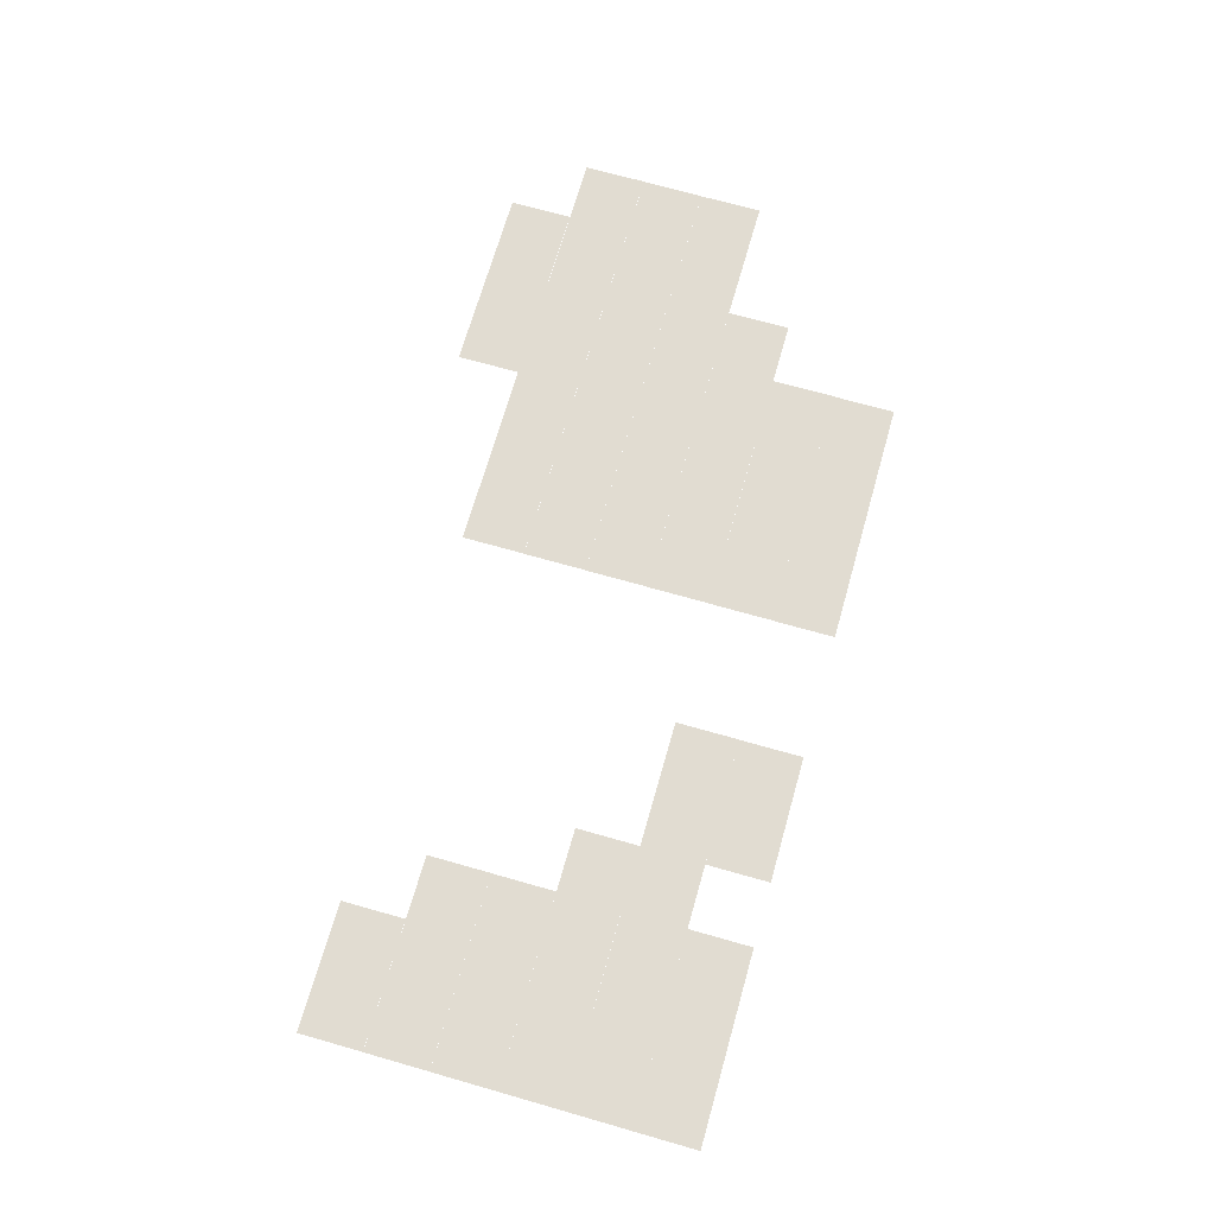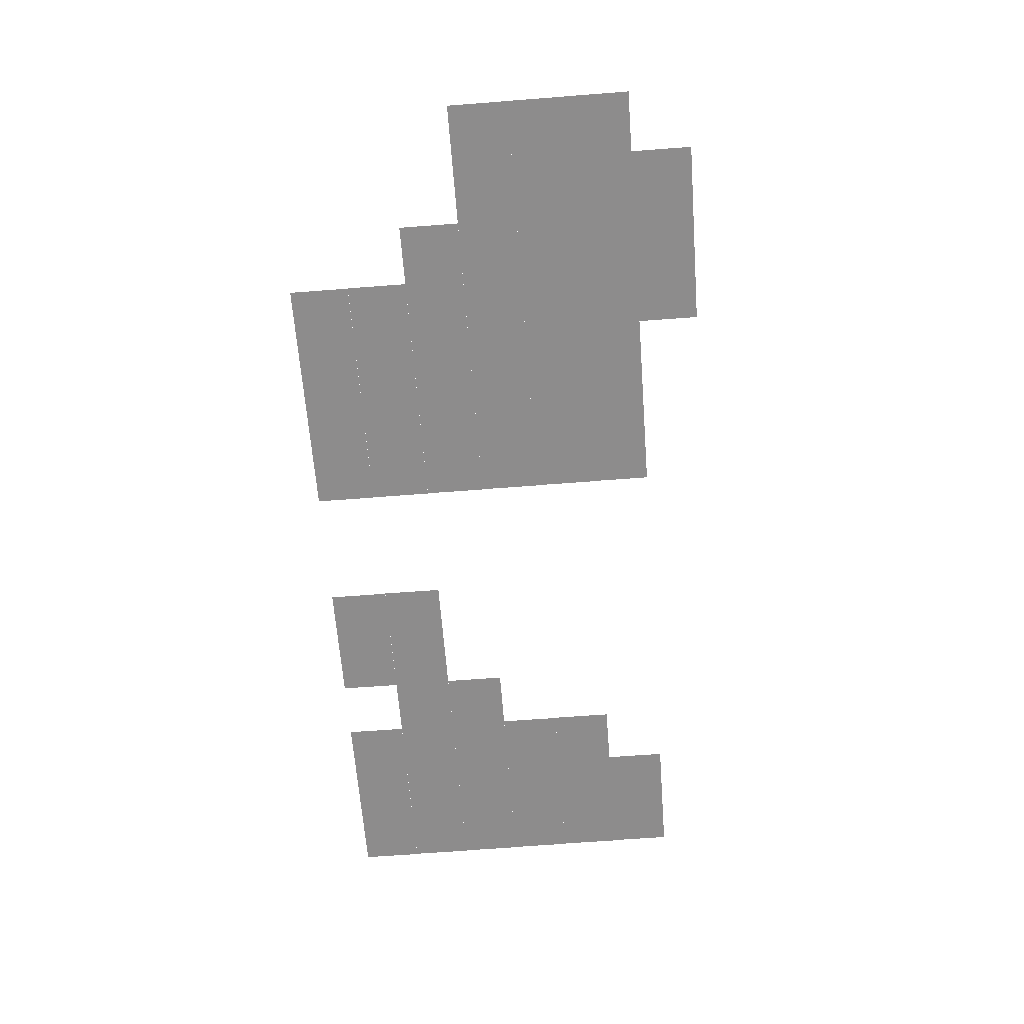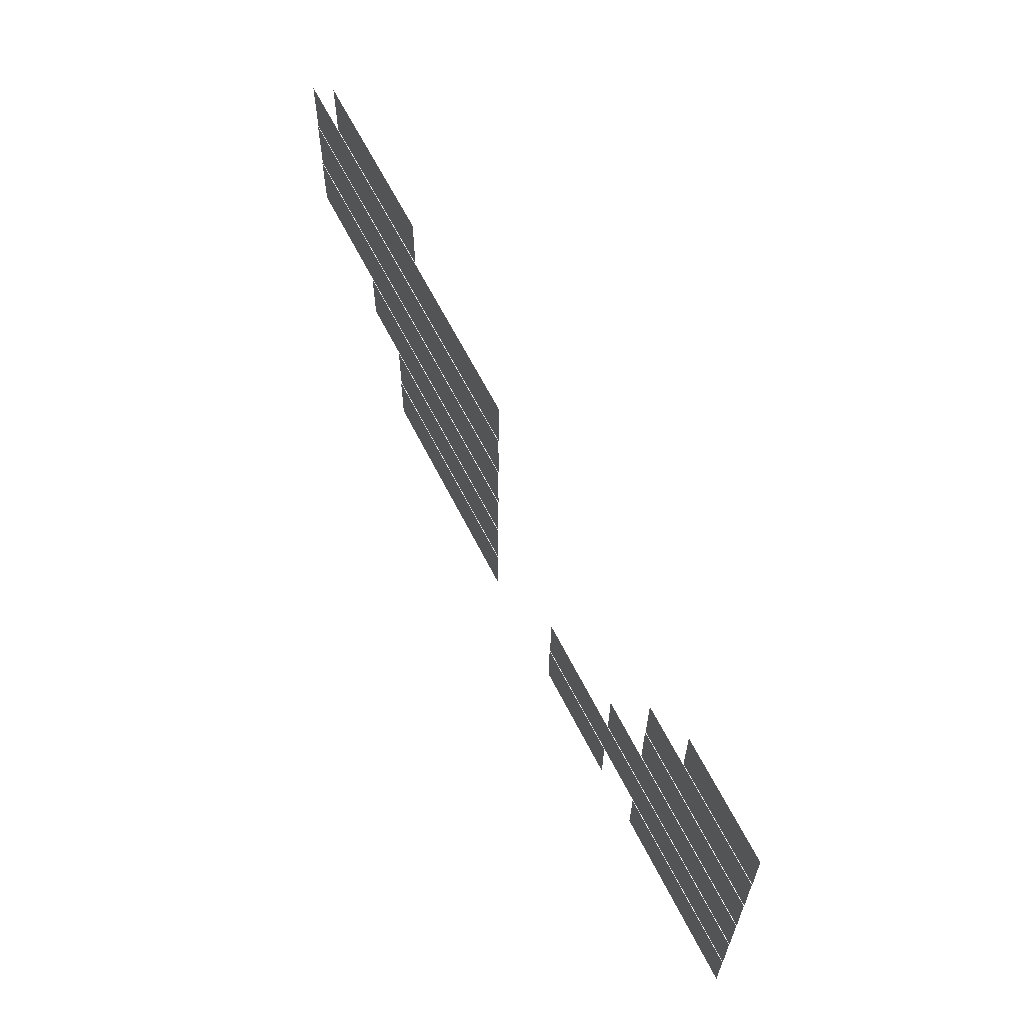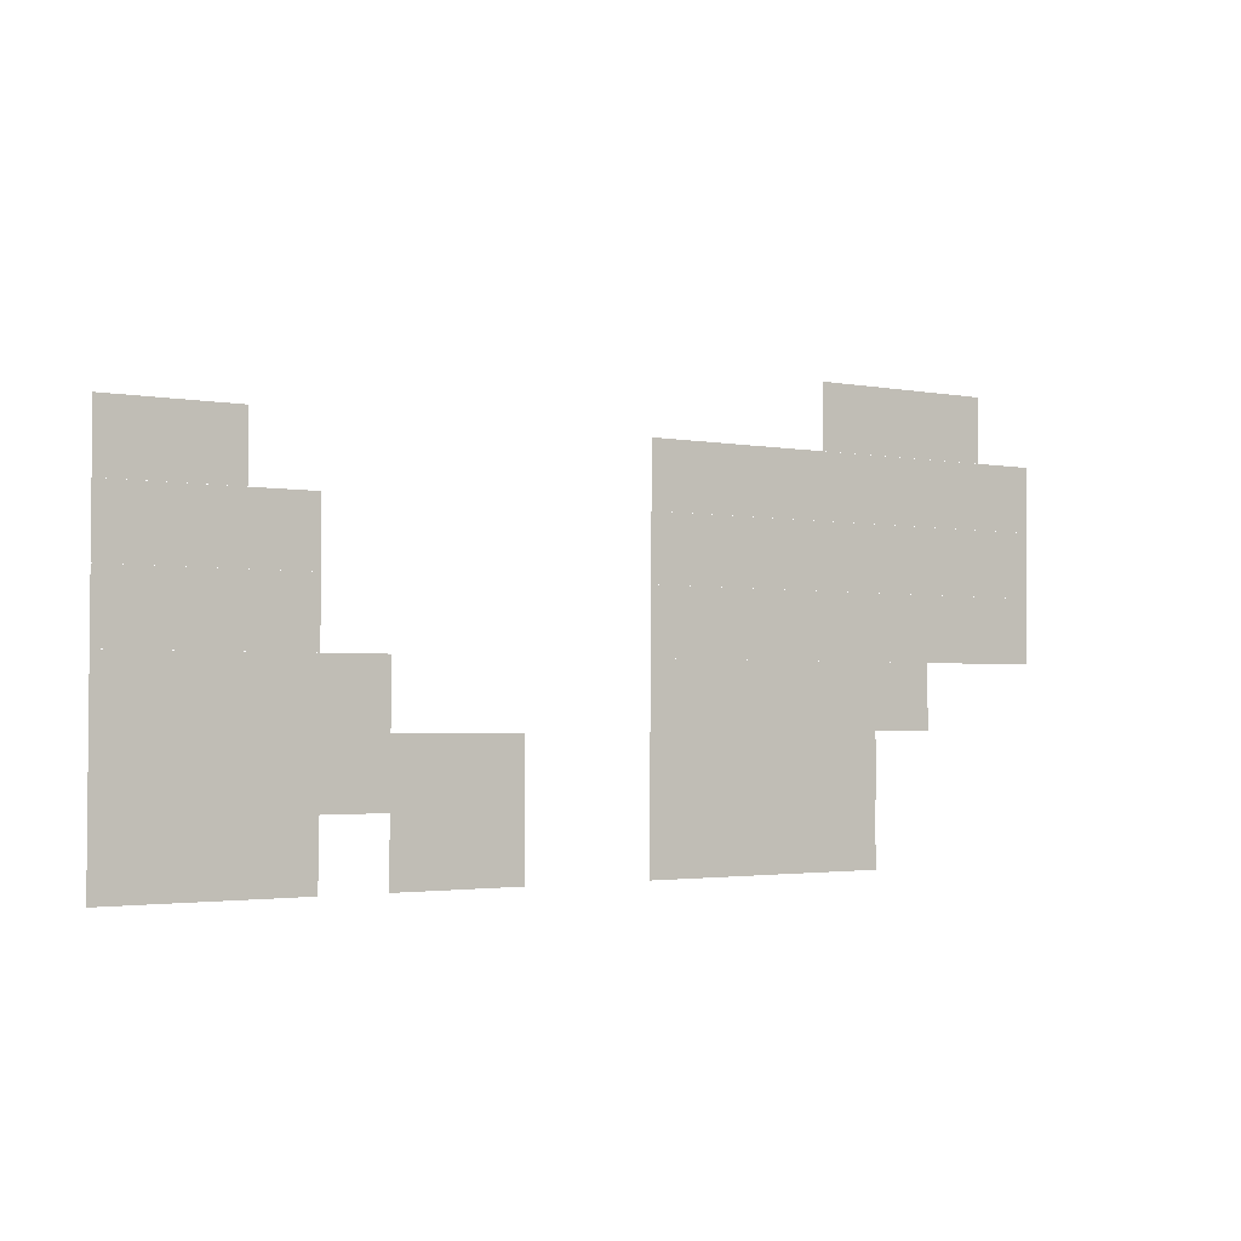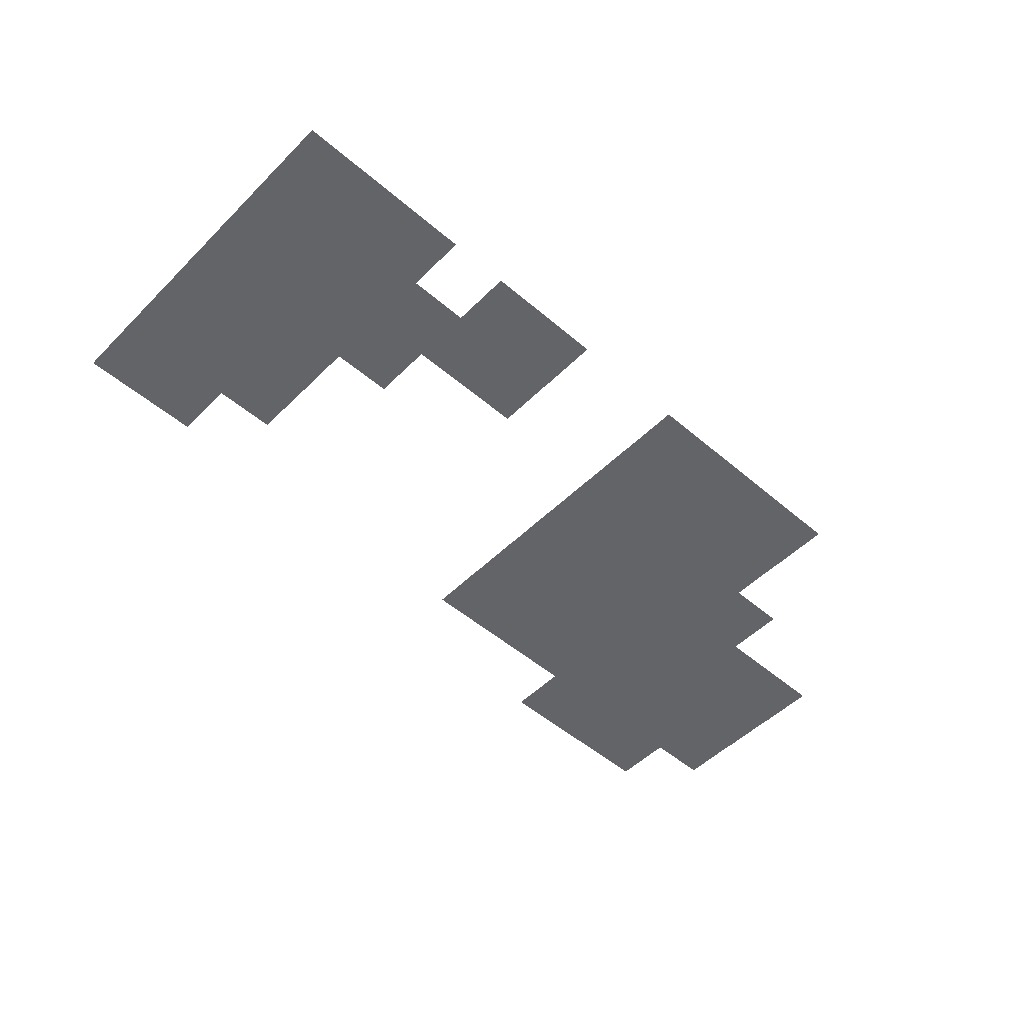
<metadata>
{"format":"obj","ext":"obj","renderer":"f3d","projection":"perspective","resolution":1024,"background":"white","views":[{"elev":69.3,"azim":-74.1,"up":"+Z"},{"elev":-64.3,"azim":94.4,"up":"+Z"},{"elev":62.0,"azim":-116.5,"up":"+Y"},{"elev":-2.3,"azim":-34.6,"up":"+Y"},{"elev":-51.1,"azim":-42.9,"up":"+Z"}]}
</metadata>
<code>
v -2 -10 -0.1
v -3 -10 -0.1
v -3 -9 -0.1
v -2 -9 -0.1
v -3 -10 -0.1
v -4 -10 -0.1
v -4 -9 -0.1
v -3 -9 -0.1
v -4 -10 -0.1
v -5 -10 -0.1
v -5 -9 -0.1
v -4 -9 -0.1
v -1 -11 -0.11
v -2 -11 -0.11
v -2 -10 -0.11
v -1 -10 -0.11
v -2 -11 -0.11
v -3 -11 -0.11
v -3 -10 -0.11
v -2 -10 -0.11
v -3 -11 -0.11
v -4 -11 -0.11
v -4 -10 -0.11
v -3 -10 -0.11
v -4 -11 -0.11
v -5 -11 -0.11
v -5 -10 -0.11
v -4 -10 -0.11
v -5 -11 -0.11
v -6 -11 -0.11
v -6 -10 -0.11
v -5 -10 -0.11
v -6 -11 -0.11
v -7 -11 -0.11
v -7 -10 -0.11
v -6 -10 -0.11
v -7 -11 -0.11
v -8 -11 -0.11
v -8 -10 -0.11
v -7 -10 -0.11
v -14 -11 -0.11
v -15 -11 -0.11
v -15 -10 -0.11
v -14 -10 -0.11
v -15 -11 -0.11
v -16 -11 -0.11
v -16 -10 -0.11
v -15 -10 -0.11
v -1 -12 -0.12
v -2 -12 -0.12
v -2 -11 -0.12
v -1 -11 -0.12
v -2 -12 -0.12
v -3 -12 -0.12
v -3 -11 -0.12
v -2 -11 -0.12
v -3 -12 -0.12
v -4 -12 -0.12
v -4 -11 -0.12
v -3 -11 -0.12
v -4 -12 -0.12
v -5 -12 -0.12
v -5 -11 -0.12
v -4 -11 -0.12
v -5 -12 -0.12
v -6 -12 -0.12
v -6 -11 -0.12
v -5 -11 -0.12
v -6 -12 -0.12
v -7 -12 -0.12
v -7 -11 -0.12
v -6 -11 -0.12
v -7 -12 -0.12
v -8 -12 -0.12
v -8 -11 -0.12
v -7 -11 -0.12
v -13 -12 -0.12
v -14 -12 -0.12
v -14 -11 -0.12
v -13 -11 -0.12
v -14 -12 -0.12
v -15 -12 -0.12
v -15 -11 -0.12
v -14 -11 -0.12
v -15 -12 -0.12
v -16 -12 -0.12
v -16 -11 -0.12
v -15 -11 -0.12
v -1 -13 -0.13
v -2 -13 -0.13
v -2 -12 -0.13
v -1 -12 -0.13
v -2 -13 -0.13
v -3 -13 -0.13
v -3 -12 -0.13
v -2 -12 -0.13
v -3 -13 -0.13
v -4 -13 -0.13
v -4 -12 -0.13
v -3 -12 -0.13
v -4 -13 -0.13
v -5 -13 -0.13
v -5 -12 -0.13
v -4 -12 -0.13
v -5 -13 -0.13
v -6 -13 -0.13
v -6 -12 -0.13
v -5 -12 -0.13
v -6 -13 -0.13
v -7 -13 -0.13
v -7 -12 -0.13
v -6 -12 -0.13
v -7 -13 -0.13
v -8 -13 -0.13
v -8 -12 -0.13
v -7 -12 -0.13
v -13 -13 -0.13
v -14 -13 -0.13
v -14 -12 -0.13
v -13 -12 -0.13
v -14 -13 -0.13
v -15 -13 -0.13
v -15 -12 -0.13
v -14 -12 -0.13
v -15 -13 -0.13
v -16 -13 -0.13
v -16 -12 -0.13
v -15 -12 -0.13
v -3 -14 -0.14
v -4 -14 -0.14
v -4 -13 -0.14
v -3 -13 -0.14
v -4 -14 -0.14
v -5 -14 -0.14
v -5 -13 -0.14
v -4 -13 -0.14
v -5 -14 -0.14
v -6 -14 -0.14
v -6 -13 -0.14
v -5 -13 -0.14
v -6 -14 -0.14
v -7 -14 -0.14
v -7 -13 -0.14
v -6 -13 -0.14
v -7 -14 -0.14
v -8 -14 -0.14
v -8 -13 -0.14
v -7 -13 -0.14
v -12 -14 -0.14
v -13 -14 -0.14
v -13 -13 -0.14
v -12 -13 -0.14
v -13 -14 -0.14
v -14 -14 -0.14
v -14 -13 -0.14
v -13 -13 -0.14
v -14 -14 -0.14
v -15 -14 -0.14
v -15 -13 -0.14
v -14 -13 -0.14
v -15 -14 -0.14
v -16 -14 -0.14
v -16 -13 -0.14
v -15 -13 -0.14
v -4 -15 -0.15
v -5 -15 -0.15
v -5 -14 -0.15
v -4 -14 -0.15
v -5 -15 -0.15
v -6 -15 -0.15
v -6 -14 -0.15
v -5 -14 -0.15
v -6 -15 -0.15
v -7 -15 -0.15
v -7 -14 -0.15
v -6 -14 -0.15
v -7 -15 -0.15
v -8 -15 -0.15
v -8 -14 -0.15
v -7 -14 -0.15
v -10 -15 -0.15
v -11 -15 -0.15
v -11 -14 -0.15
v -10 -14 -0.15
v -11 -15 -0.15
v -12 -15 -0.15
v -12 -14 -0.15
v -11 -14 -0.15
v -12 -15 -0.15
v -13 -15 -0.15
v -13 -14 -0.15
v -12 -14 -0.15
v -13 -15 -0.15
v -14 -15 -0.15
v -14 -14 -0.15
v -13 -14 -0.15
v -14 -15 -0.15
v -15 -15 -0.15
v -15 -14 -0.15
v -14 -14 -0.15
v -15 -15 -0.15
v -16 -15 -0.15
v -16 -14 -0.15
v -15 -14 -0.15
v -4 -16 -0.16
v -5 -16 -0.16
v -5 -15 -0.16
v -4 -15 -0.16
v -5 -16 -0.16
v -6 -16 -0.16
v -6 -15 -0.16
v -5 -15 -0.16
v -6 -16 -0.16
v -7 -16 -0.16
v -7 -15 -0.16
v -6 -15 -0.16
v -7 -16 -0.16
v -8 -16 -0.16
v -8 -15 -0.16
v -7 -15 -0.16
v -10 -16 -0.16
v -11 -16 -0.16
v -11 -15 -0.16
v -10 -15 -0.16
v -11 -16 -0.16
v -12 -16 -0.16
v -12 -15 -0.16
v -11 -15 -0.16
v -13 -16 -0.16
v -14 -16 -0.16
v -14 -15 -0.16
v -13 -15 -0.16
v -14 -16 -0.16
v -15 -16 -0.16
v -15 -15 -0.16
v -14 -15 -0.16
v -15 -16 -0.16
v -16 -16 -0.16
v -16 -15 -0.16
v -15 -15 -0.16
g sunrise_mesh_0026
f 1 2 3 4
f 5 6 7 8
f 9 10 11 12
f 13 14 15 16
f 17 18 19 20
f 21 22 23 24
f 25 26 27 28
f 29 30 31 32
f 33 34 35 36
f 37 38 39 40
f 41 42 43 44
f 45 46 47 48
f 49 50 51 52
f 53 54 55 56
f 57 58 59 60
f 61 62 63 64
f 65 66 67 68
f 69 70 71 72
f 73 74 75 76
f 77 78 79 80
f 81 82 83 84
f 85 86 87 88
f 89 90 91 92
f 93 94 95 96
f 97 98 99 100
f 101 102 103 104
f 105 106 107 108
f 109 110 111 112
f 113 114 115 116
f 117 118 119 120
f 121 122 123 124
f 125 126 127 128
f 129 130 131 132
f 133 134 135 136
f 137 138 139 140
f 141 142 143 144
f 145 146 147 148
f 149 150 151 152
f 153 154 155 156
f 157 158 159 160
f 161 162 163 164
f 165 166 167 168
f 169 170 171 172
f 173 174 175 176
f 177 178 179 180
f 181 182 183 184
f 185 186 187 188
f 189 190 191 192
f 193 194 195 196
f 197 198 199 200
f 201 202 203 204
f 205 206 207 208
f 209 210 211 212
f 213 214 215 216
f 217 218 219 220
f 221 222 223 224
f 225 226 227 228
f 229 230 231 232
f 233 234 235 236
f 237 238 239 240

</code>
